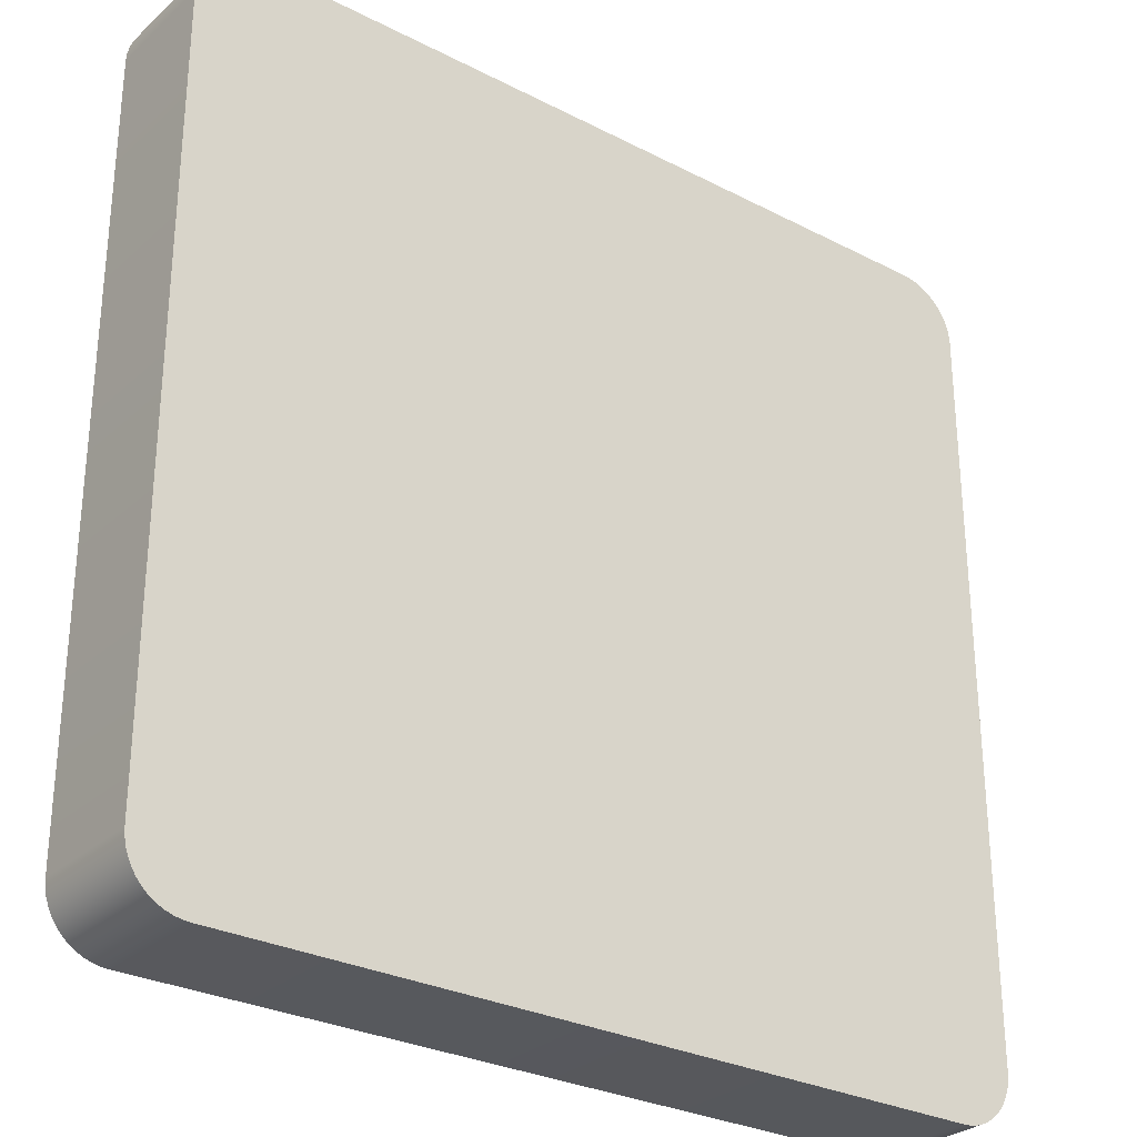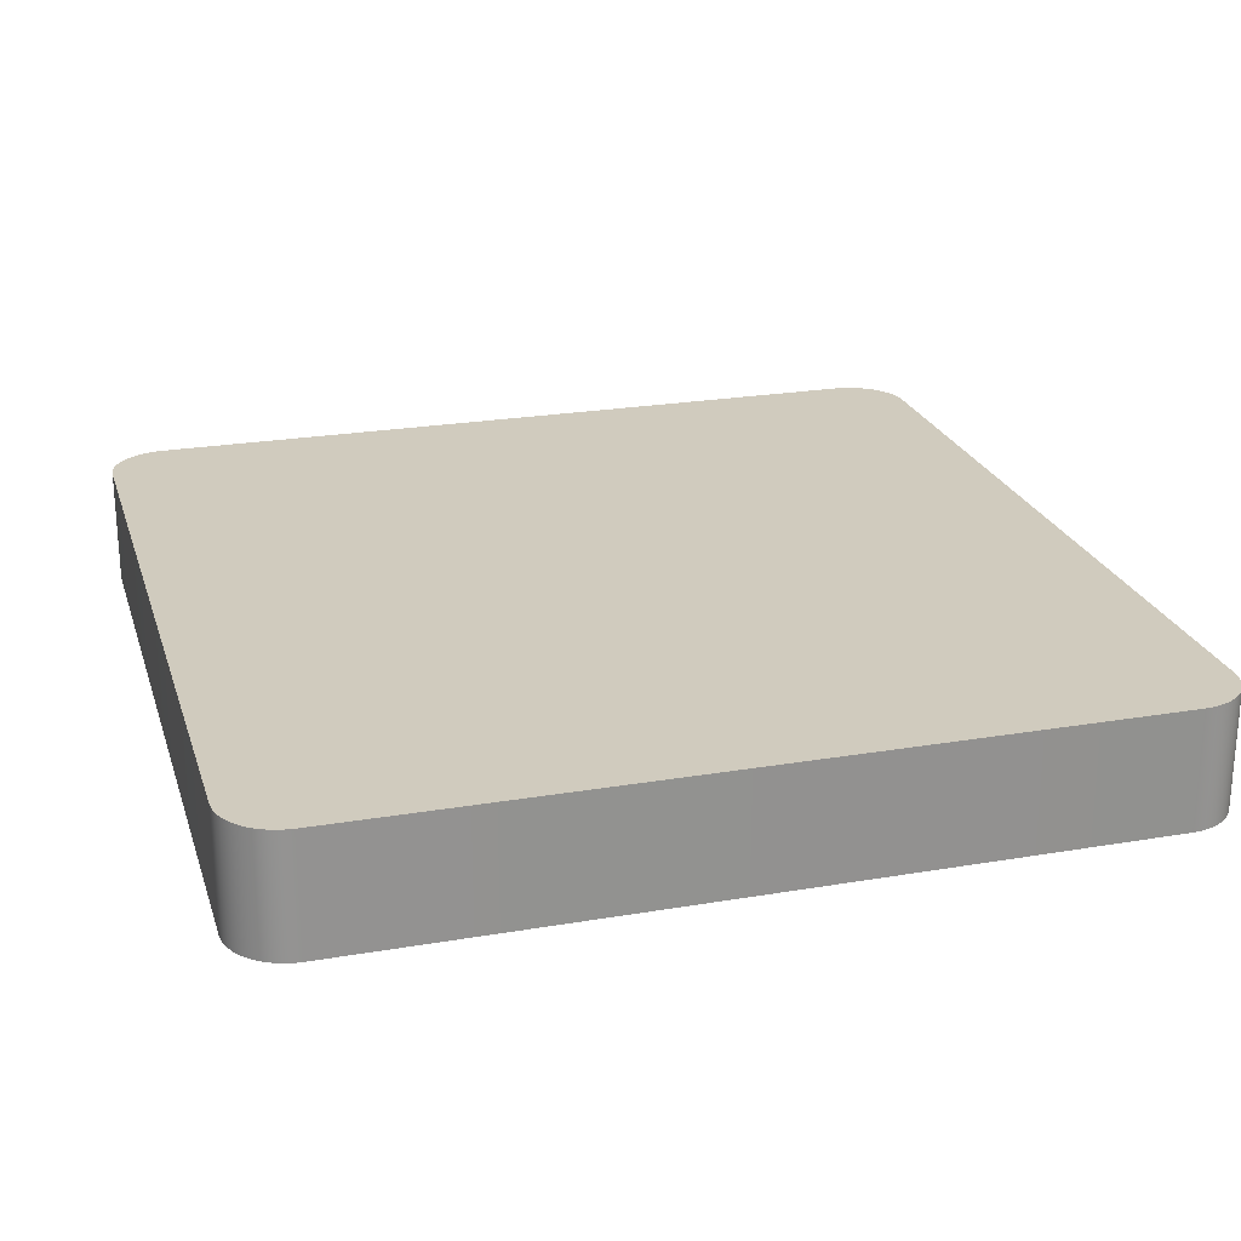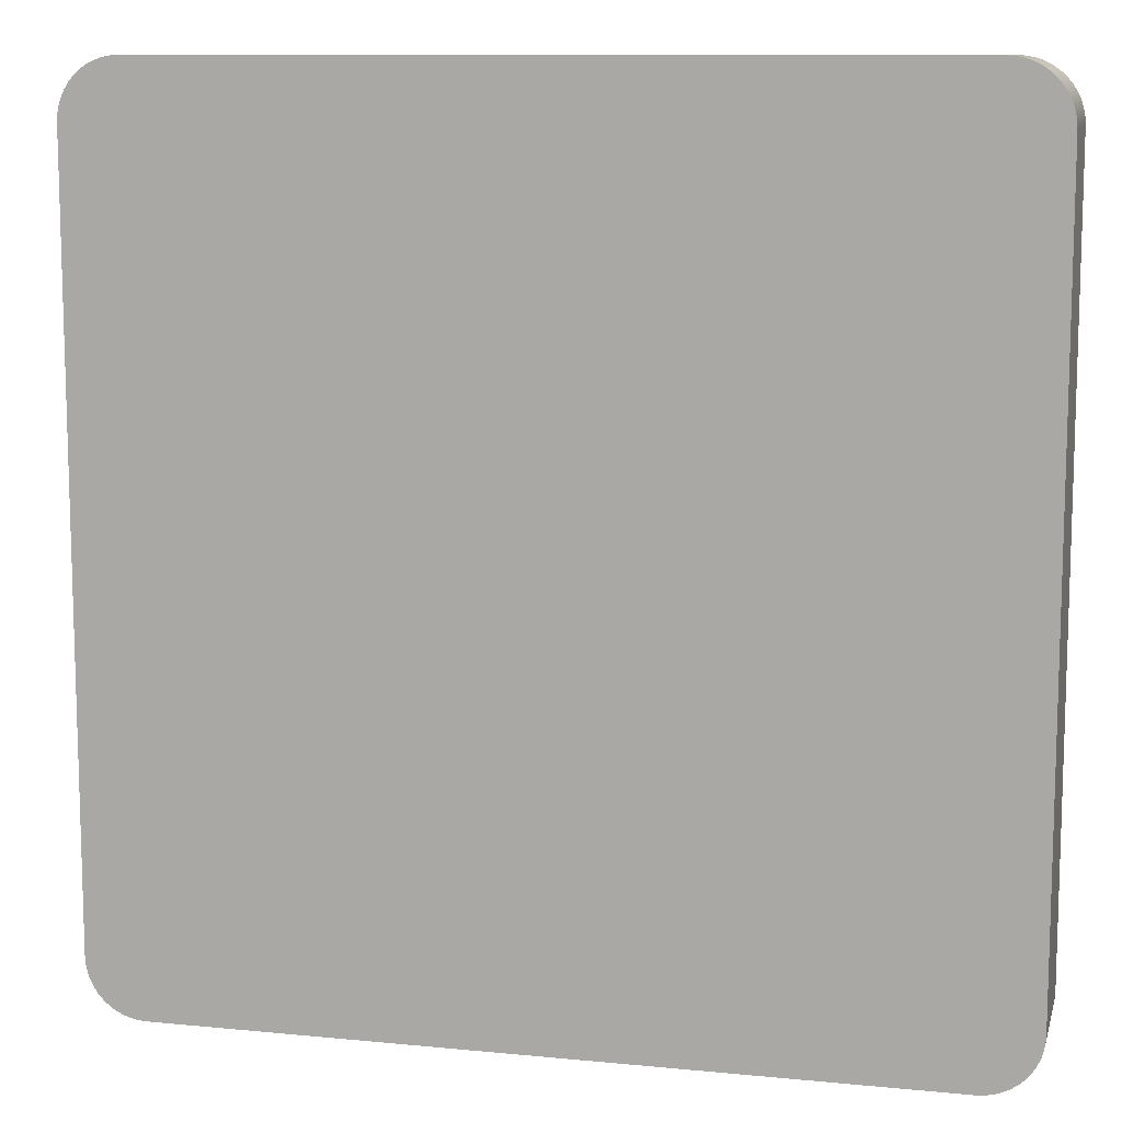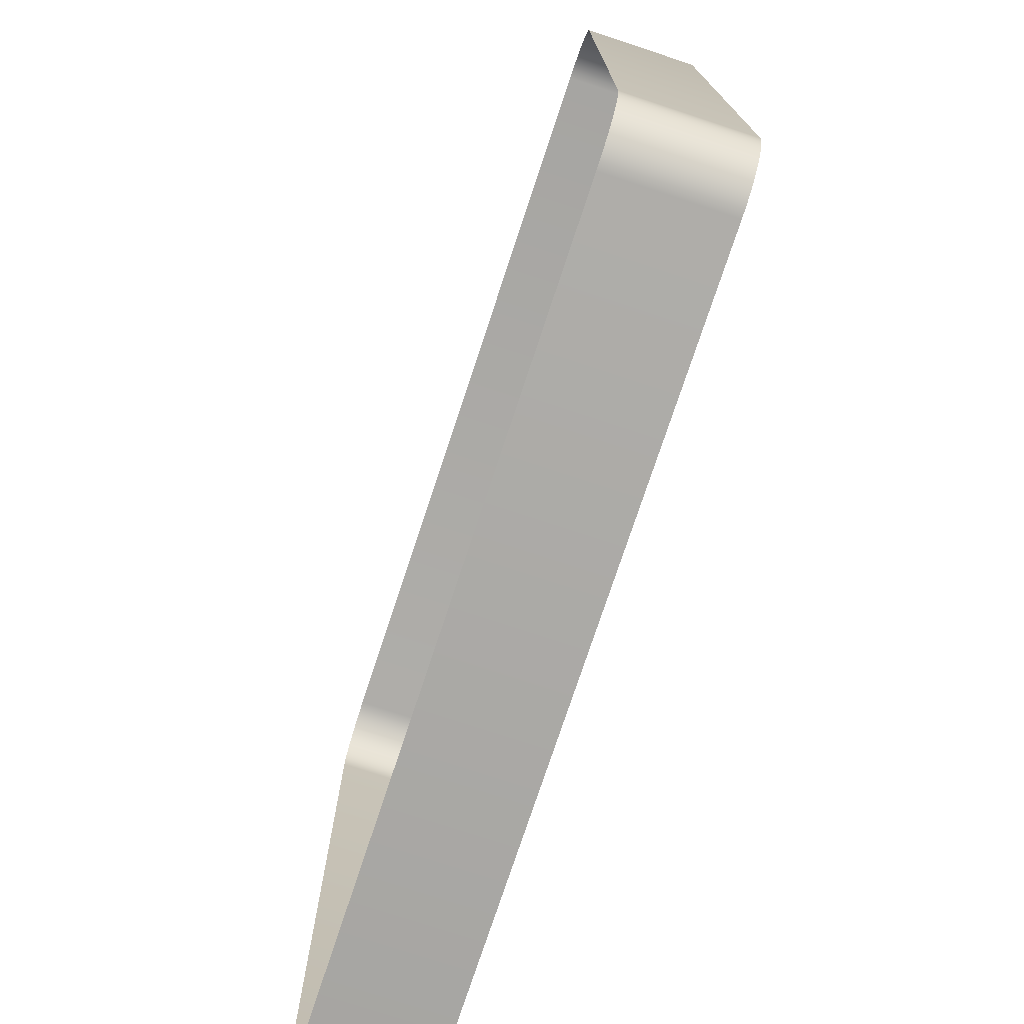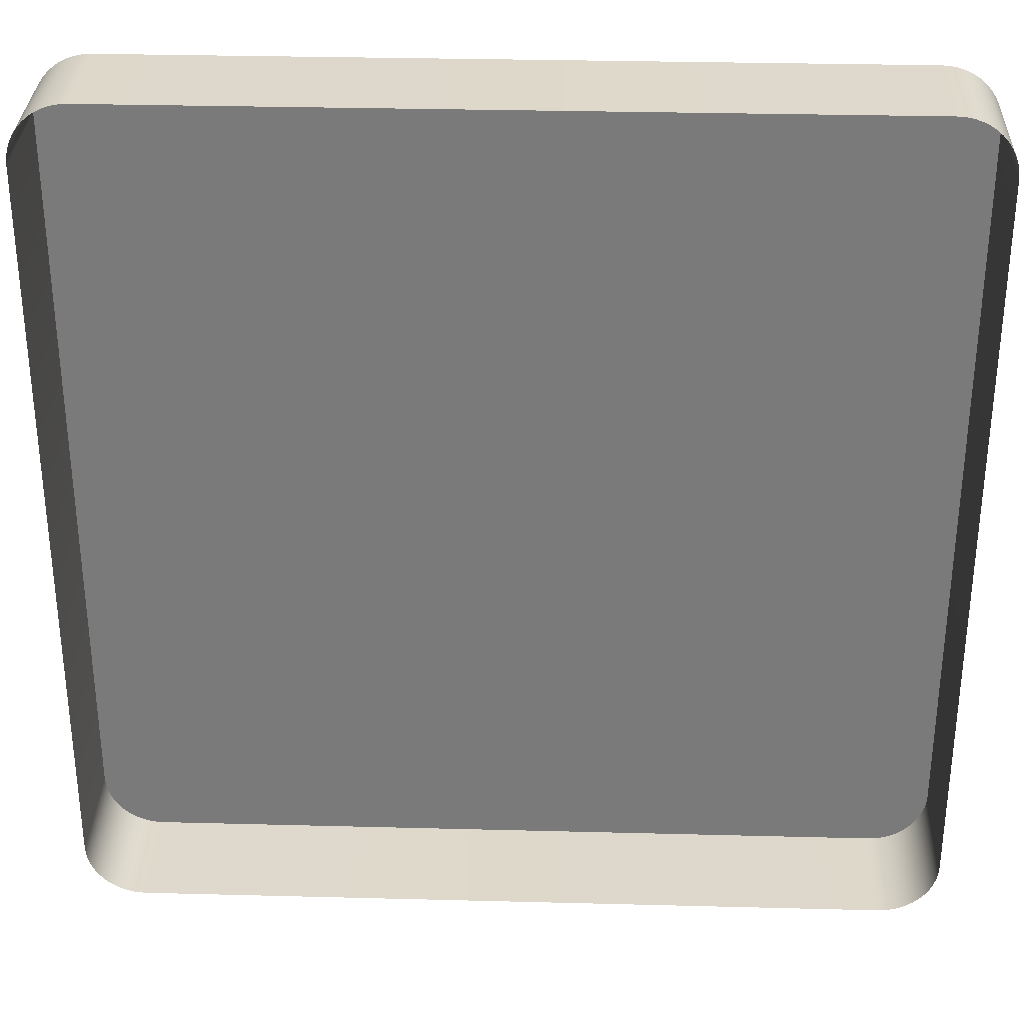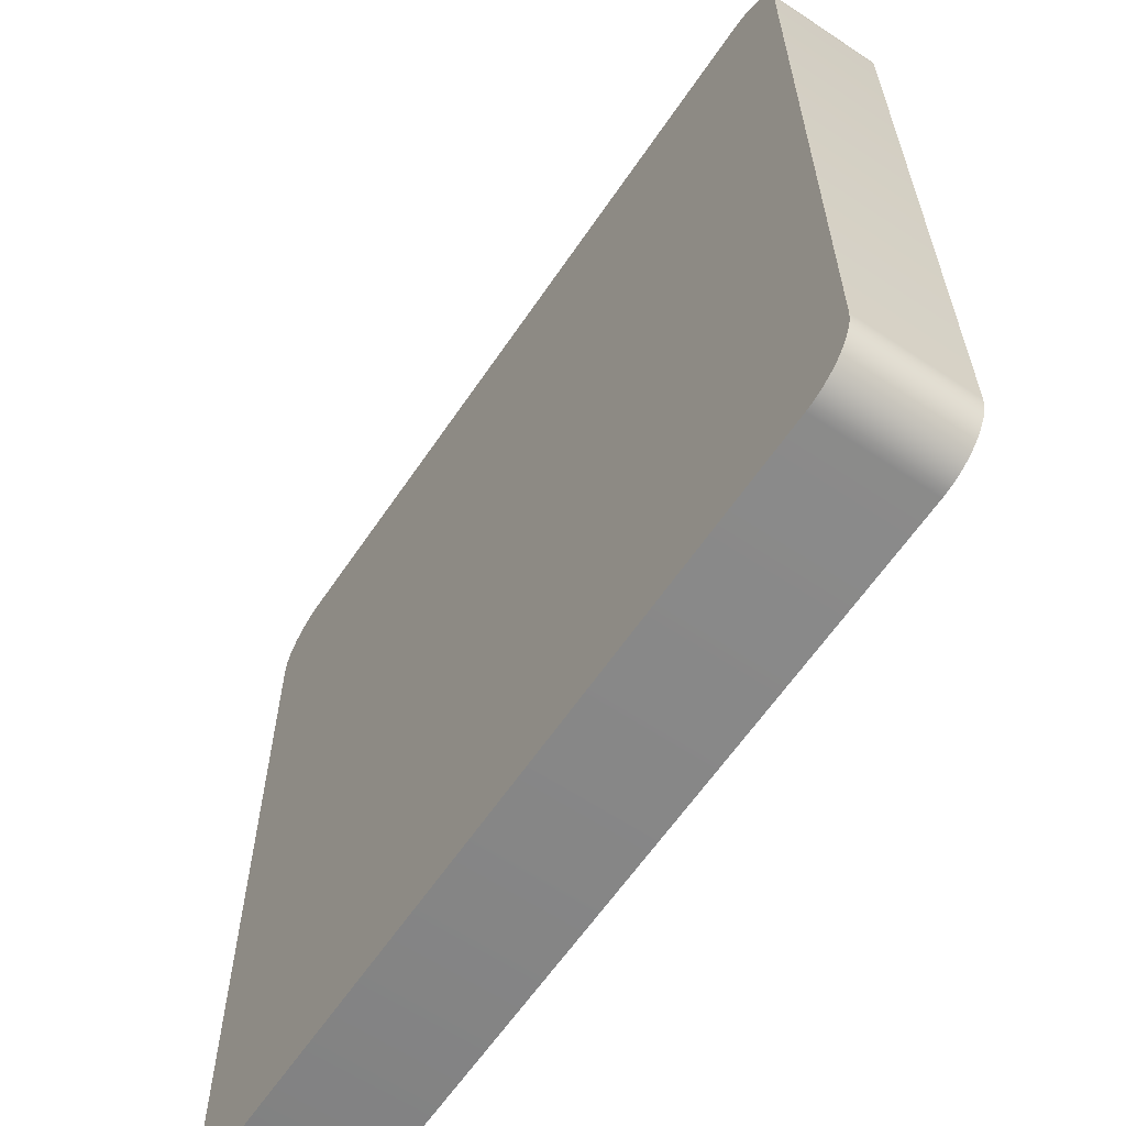
<metadata>
{"format":"obj","ext":"obj","renderer":"f3d","projection":"perspective","resolution":1024,"background":"white","views":[{"elev":-28.9,"azim":142.5,"up":"+Z"},{"elev":23.6,"azim":74.0,"up":"+Y"},{"elev":10.6,"azim":-166.2,"up":"+Z"},{"elev":-75.6,"azim":71.7,"up":"+Z"},{"elev":31.6,"azim":2.1,"up":"+Z"},{"elev":-62.1,"azim":-124.0,"up":"+Z"}]}
</metadata>
<code>
o #ID1953
v 0.3334 0.01121 0.05437
v 0.3337 0.006883 0.05436
v 0.3334 0.006883 0.05437
v 0.3337 0.01121 0.05436
v 0.3331 0.01121 0.05443
v 0.3331 0.006883 0.05443
v 0.3315 0.01121 0.08492
v 0.3315 0.01121 0.05652
v 0.3315 0.01121 0.08464
v 0.3315 0.01121 0.05624
v 0.3316 0.01121 0.0852
v 0.3316 0.01121 0.05596
v 0.3317 0.01121 0.08547
v 0.3317 0.01121 0.05569
v 0.3318 0.01121 0.08572
v 0.3318 0.01121 0.05544
v 0.332 0.01121 0.08596
v 0.332 0.01121 0.0552
v 0.3321 0.01121 0.08617
v 0.3321 0.01121 0.05499
v 0.3324 0.01121 0.08636
v 0.3324 0.01121 0.0548
v 0.3326 0.01121 0.05465
v 0.3326 0.01121 0.08651
v 0.3328 0.01121 0.05452
v 0.3328 0.01121 0.08664
v 0.3331 0.01121 0.08673
v 0.3331 0.01121 0.05443
v 0.3334 0.01121 0.08679
v 0.3334 0.01121 0.05437
v 0.3337 0.01121 0.0868
v 0.3337 0.01121 0.05436
v 0.3618 0.01121 0.0868
v 0.3618 0.01121 0.05436
v 0.3621 0.01121 0.08679
v 0.3621 0.01121 0.05437
v 0.3624 0.01121 0.08673
v 0.3624 0.01121 0.05443
v 0.3626 0.01121 0.08664
v 0.3626 0.01121 0.05452
v 0.3629 0.01121 0.08651
v 0.3629 0.01121 0.05465
v 0.3631 0.01121 0.0548
v 0.3631 0.01121 0.08636
v 0.3633 0.01121 0.05499
v 0.3633 0.01121 0.08617
v 0.3635 0.01121 0.08596
v 0.3635 0.01121 0.0552
v 0.3637 0.01121 0.08572
v 0.3637 0.01121 0.05544
v 0.3638 0.01121 0.08547
v 0.3638 0.01121 0.05569
v 0.3639 0.01121 0.0852
v 0.3639 0.01121 0.05596
v 0.3639 0.01121 0.08492
v 0.3639 0.01121 0.05624
v 0.364 0.01121 0.08464
v 0.364 0.01121 0.05652
v 0.3618 0.006883 0.05436
v 0.3618 0.01121 0.05436
v 0.3328 0.01121 0.05452
v 0.3328 0.006883 0.05452
v 0.3639 0.006883 0.05624
v 0.364 0.01121 0.05652
v 0.364 0.006883 0.05652
v 0.3639 0.01121 0.05624
v 0.3639 0.006883 0.05596
v 0.3639 0.01121 0.05596
v 0.3638 0.006883 0.05569
v 0.3638 0.01121 0.05569
v 0.3637 0.006883 0.05544
v 0.3637 0.01121 0.05544
v 0.3635 0.006883 0.0552
v 0.3635 0.01121 0.0552
v 0.3633 0.006883 0.05499
v 0.3633 0.01121 0.05499
v 0.3631 0.01121 0.0548
v 0.3631 0.006883 0.0548
v 0.3629 0.01121 0.05465
v 0.3629 0.006883 0.05465
v 0.3626 0.01121 0.05452
v 0.3626 0.006883 0.05452
v 0.3624 0.01121 0.05443
v 0.3624 0.006883 0.05443
v 0.3621 0.01121 0.05437
v 0.3621 0.006883 0.05437
v 0.3326 0.01121 0.05465
v 0.3326 0.006883 0.05465
v 0.3324 0.01121 0.0548
v 0.3324 0.006883 0.0548
v 0.3321 0.01121 0.05499
v 0.3321 0.006883 0.05499
v 0.332 0.006883 0.0552
v 0.332 0.01121 0.0552
v 0.3318 0.006883 0.05544
v 0.3318 0.01121 0.05544
v 0.3317 0.006883 0.05569
v 0.3317 0.01121 0.05569
v 0.3316 0.006883 0.05596
v 0.3316 0.01121 0.05596
v 0.3315 0.006883 0.05624
v 0.3315 0.01121 0.05624
v 0.3315 0.006883 0.05652
v 0.3315 0.01121 0.05652
v 0.3315 0.006883 0.08464
v 0.3315 0.01121 0.08464
v 0.3315 0.006883 0.08492
v 0.3315 0.01121 0.08492
v 0.3316 0.006883 0.0852
v 0.3316 0.01121 0.0852
v 0.3317 0.006883 0.08547
v 0.3317 0.01121 0.08547
v 0.3318 0.006883 0.08572
v 0.3318 0.01121 0.08572
v 0.332 0.006883 0.08596
v 0.332 0.01121 0.08596
v 0.3321 0.006883 0.08617
v 0.3321 0.01121 0.08617
v 0.3324 0.01121 0.08636
v 0.3324 0.006883 0.08636
v 0.3326 0.01121 0.08651
v 0.3325 0.006883 0.08646
v 0.3326 0.006883 0.08651
v 0.3328 0.01121 0.08664
v 0.3328 0.006883 0.08664
v 0.3331 0.01121 0.08673
v 0.3331 0.006883 0.08673
v 0.3334 0.01121 0.08679
v 0.3334 0.006883 0.08679
v 0.3337 0.01121 0.0868
v 0.3337 0.006883 0.0868
v 0.3618 0.01121 0.0868
v 0.3618 0.006883 0.0868
v 0.3621 0.01121 0.08679
v 0.3621 0.006883 0.08679
v 0.3624 0.01121 0.08673
v 0.3624 0.006883 0.08673
v 0.3626 0.01121 0.08664
v 0.3626 0.006883 0.08664
v 0.3629 0.01121 0.08651
v 0.3629 0.006883 0.08651
v 0.3631 0.01121 0.08636
v 0.3631 0.006883 0.08636
v 0.3633 0.01121 0.08617
v 0.3633 0.006883 0.08617
v 0.3635 0.006883 0.08596
v 0.3635 0.01121 0.08596
v 0.3637 0.006883 0.08572
v 0.3637 0.01121 0.08572
v 0.3638 0.006883 0.08547
v 0.3638 0.01121 0.08547
v 0.3639 0.006883 0.0852
v 0.3639 0.01121 0.0852
v 0.3639 0.006883 0.08492
v 0.3639 0.01121 0.08492
v 0.364 0.006883 0.08464
v 0.364 0.01121 0.08464
f 1 2 3
f 3 2 1
f 2 1 4
f 4 1 2
f 5 3 6
f 6 3 5
f 3 5 1
f 1 5 3
f 7 8 9
f 9 8 7
f 8 7 10
f 10 7 8
f 10 7 11
f 11 7 10
f 10 11 12
f 12 11 10
f 12 11 13
f 13 11 12
f 12 13 14
f 14 13 12
f 14 13 15
f 15 13 14
f 14 15 16
f 16 15 14
f 16 15 17
f 17 15 16
f 16 17 18
f 18 17 16
f 18 17 19
f 19 17 18
f 18 19 20
f 20 19 18
f 20 19 21
f 21 19 20
f 20 21 22
f 22 21 20
f 22 21 23
f 23 21 22
f 23 21 24
f 24 21 23
f 23 24 25
f 25 24 23
f 25 24 26
f 26 24 25
f 25 26 27
f 27 26 25
f 25 27 28
f 28 27 25
f 28 27 29
f 29 27 28
f 28 29 30
f 30 29 28
f 30 29 31
f 31 29 30
f 30 31 32
f 32 31 30
f 32 31 33
f 33 31 32
f 32 33 34
f 34 33 32
f 34 33 35
f 35 33 34
f 34 35 36
f 36 35 34
f 36 35 37
f 37 35 36
f 36 37 38
f 38 37 36
f 38 37 39
f 39 37 38
f 38 39 40
f 40 39 38
f 40 39 41
f 41 39 40
f 40 41 42
f 42 41 40
f 42 41 43
f 43 41 42
f 43 41 44
f 44 41 43
f 43 44 45
f 45 44 43
f 45 44 46
f 46 44 45
f 45 46 47
f 47 46 45
f 45 47 48
f 48 47 45
f 48 47 49
f 49 47 48
f 48 49 50
f 50 49 48
f 50 49 51
f 51 49 50
f 50 51 52
f 52 51 50
f 52 51 53
f 53 51 52
f 52 53 54
f 54 53 52
f 54 53 55
f 55 53 54
f 54 55 56
f 56 55 54
f 56 55 57
f 57 55 56
f 56 57 58
f 58 57 56
f 4 59 2
f 2 59 4
f 59 4 60
f 60 4 59
f 61 6 62
f 62 6 61
f 6 61 5
f 5 61 6
f 63 64 65
f 65 64 63
f 64 63 66
f 66 63 64
f 67 66 63
f 63 66 67
f 66 67 68
f 68 67 66
f 69 68 67
f 67 68 69
f 68 69 70
f 70 69 68
f 71 70 69
f 69 70 71
f 70 71 72
f 72 71 70
f 73 72 71
f 71 72 73
f 72 73 74
f 74 73 72
f 75 74 73
f 73 74 75
f 74 75 76
f 76 75 74
f 77 75 78
f 78 75 77
f 75 77 76
f 76 77 75
f 79 78 80
f 80 78 79
f 78 79 77
f 77 79 78
f 81 80 82
f 82 80 81
f 80 81 79
f 79 81 80
f 83 82 84
f 84 82 83
f 82 83 81
f 81 83 82
f 85 84 86
f 86 84 85
f 84 85 83
f 83 85 84
f 60 86 59
f 59 86 60
f 86 60 85
f 85 60 86
f 87 62 88
f 88 62 87
f 62 87 61
f 61 87 62
f 89 88 90
f 90 88 89
f 88 89 87
f 87 89 88
f 91 90 92
f 92 90 91
f 90 91 89
f 89 91 90
f 91 93 94
f 94 93 91
f 93 91 92
f 92 91 93
f 94 95 96
f 96 95 94
f 95 94 93
f 93 94 95
f 96 97 98
f 98 97 96
f 97 96 95
f 95 96 97
f 98 99 100
f 100 99 98
f 99 98 97
f 97 98 99
f 100 101 102
f 102 101 100
f 101 100 99
f 99 100 101
f 102 103 104
f 104 103 102
f 103 102 101
f 101 102 103
f 104 105 106
f 106 105 104
f 105 104 103
f 103 104 105
f 106 107 108
f 108 107 106
f 107 106 105
f 105 106 107
f 108 109 110
f 110 109 108
f 109 108 107
f 107 108 109
f 110 111 112
f 112 111 110
f 111 110 109
f 109 110 111
f 112 113 114
f 114 113 112
f 113 112 111
f 111 112 113
f 114 115 116
f 116 115 114
f 115 114 113
f 113 114 115
f 116 117 118
f 118 117 116
f 117 116 115
f 115 116 117
f 119 117 120
f 120 117 119
f 117 119 118
f 118 119 117
f 121 122 123
f 123 122 121
f 122 121 120
f 120 121 122
f 120 121 119
f 119 121 120
f 124 123 125
f 125 123 124
f 123 124 121
f 121 124 123
f 126 125 127
f 127 125 126
f 125 126 124
f 124 126 125
f 128 127 129
f 129 127 128
f 127 128 126
f 126 128 127
f 130 129 131
f 131 129 130
f 129 130 128
f 128 130 129
f 132 131 133
f 133 131 132
f 131 132 130
f 130 132 131
f 134 133 135
f 135 133 134
f 133 134 132
f 132 134 133
f 136 135 137
f 137 135 136
f 135 136 134
f 134 136 135
f 138 137 139
f 139 137 138
f 137 138 136
f 136 138 137
f 140 139 141
f 141 139 140
f 139 140 138
f 138 140 139
f 142 141 143
f 143 141 142
f 141 142 140
f 140 142 141
f 144 143 145
f 145 143 144
f 143 144 142
f 142 144 143
f 146 144 145
f 145 144 146
f 144 146 147
f 147 146 144
f 148 147 146
f 146 147 148
f 147 148 149
f 149 148 147
f 150 149 148
f 148 149 150
f 149 150 151
f 151 150 149
f 152 151 150
f 150 151 152
f 151 152 153
f 153 152 151
f 154 153 152
f 152 153 154
f 153 154 155
f 155 154 153
f 156 155 154
f 154 155 156
f 155 156 157
f 157 156 155
f 65 157 156
f 156 157 65
f 157 65 64
f 64 65 157

</code>
